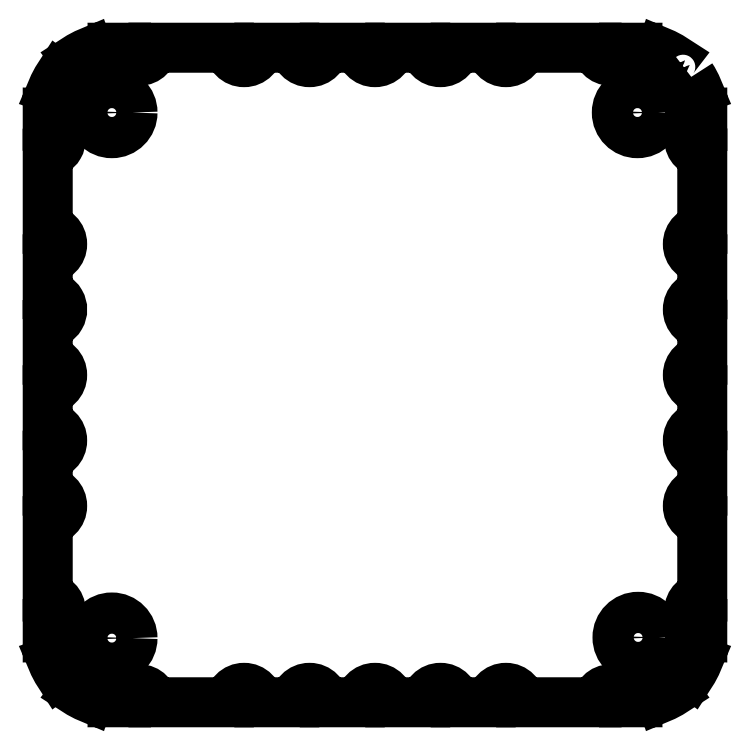
<metadata>
{"format":"dxf","ext":"dxf","renderer":"ezdxf+matplotlib","layout":"modelspace","background":"white","min_lineweight":24,"dpi":150}
</metadata>
<code>
0
SECTION
2
ENTITIES
0
CIRCLE
8
0
10
22.89
20
-9.515
30
0
40
0.8
0
CIRCLE
8
0
10
2.489
20
-29.91
30
0
40
0.8
0
CIRCLE
8
0
10
22.91
20
-29.89
30
0
40
0.8
0
CIRCLE
8
0
10
2.489
20
-9.515
30
0
40
0.8
0
LWPOLYLINE
8
0
90
80
70
1
43
0
10
24.97
20
-8.131
42
-0.05133
10
25.22
20
-8.591
42
0.9061
10
25.4
20
-9.569
10
25.4
20
-10.07
42
1
10
25.4
20
-11.07
10
25.4
20
-14.06
42
1
10
25.4
20
-15.18
10
25.4
20
-16.6
42
1
10
25.4
20
-17.72
10
25.4
20
-19.14
42
1
10
25.4
20
-20.26
10
25.4
20
-21.68
42
1
10
25.4
20
-22.8
10
25.4
20
-24.22
42
1
10
25.4
20
-25.34
10
25.4
20
-28.33
42
1
10
25.4
20
-29.33
10
25.4
20
-29.83
42
0.9061
10
25.22
20
-30.81
42
-0.05133
10
24.97
20
-31.27
42
0.906
10
24.27
20
-31.97
42
-0.05133
10
23.81
20
-32.22
42
0.9061
10
22.83
20
-32.4
10
22.33
20
-32.4
42
1
10
21.33
20
-32.4
10
18.34
20
-32.4
42
1
10
17.22
20
-32.4
10
15.8
20
-32.4
42
1
10
14.68
20
-32.4
10
13.26
20
-32.4
42
1
10
12.14
20
-32.4
10
10.72
20
-32.4
42
1
10
9.601
20
-32.4
10
8.179
20
-32.4
42
1
10
7.061
20
-32.4
10
4.07
20
-32.4
42
1
10
3.07
20
-32.4
10
2.569
20
-32.4
42
0.9061
10
1.591
20
-32.22
42
-0.05133
10
1.131
20
-31.97
42
0.906
10
0.4269
20
-31.27
42
-0.05133
10
0.1841
20
-30.81
42
0.9061
10
4.337e-16
20
-29.83
10
3.231e-17
20
-29.33
42
1
10
1.692e-18
20
-28.33
10
0
20
-25.34
42
1
10
3.423e-17
20
-24.22
10
-9.124e-17
20
-22.8
42
1
10
3.753e-17
20
-21.68
10
-5.835e-17
20
-20.26
42
1
10
6.327e-17
20
-19.14
10
-2.546e-17
20
-17.72
42
1
10
1.447e-15
20
-16.6
10
0
20
-15.18
42
1
10
2.872e-15
20
-14.06
10
-2.965e-15
20
-11.07
42
1
10
-4.106e-15
20
-10.07
10
-4.38e-15
20
-9.569
42
0.9061
10
0.1841
20
-8.591
42
-0.05133
10
0.4269
20
-8.131
42
0.906
10
1.131
20
-7.427
42
-0.05133
10
1.591
20
-7.184
42
0.9061
10
2.569
20
-7
10
3.07
20
-7
42
1
10
4.07
20
-7
10
7.061
20
-7
42
1
10
8.179
20
-7
10
9.601
20
-7
42
1
10
10.72
20
-7
10
12.14
20
-7
42
1
10
13.26
20
-7
10
14.68
20
-7
42
1
10
15.8
20
-7
10
17.22
20
-7
42
1
10
18.34
20
-7
10
21.33
20
-7
42
1
10
22.33
20
-7
10
22.83
20
-7
42
0.9061
10
23.81
20
-7.184
42
-0.05133
10
24.27
20
-7.427
42
0.906
0
ENDSEC
0
EOF

</code>
